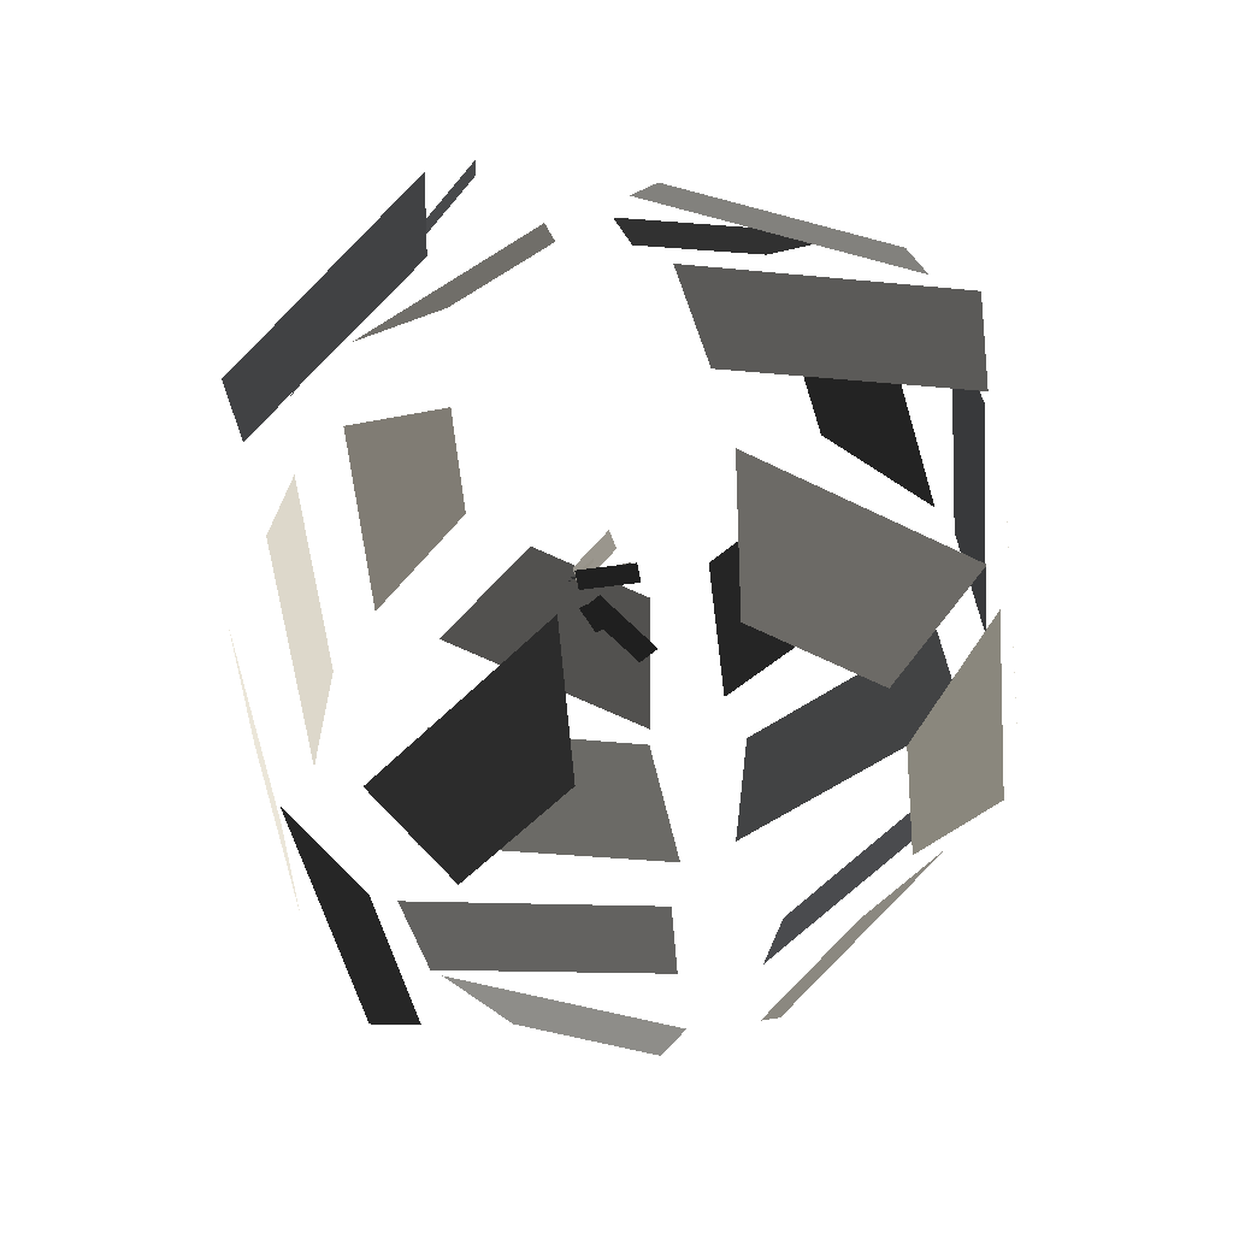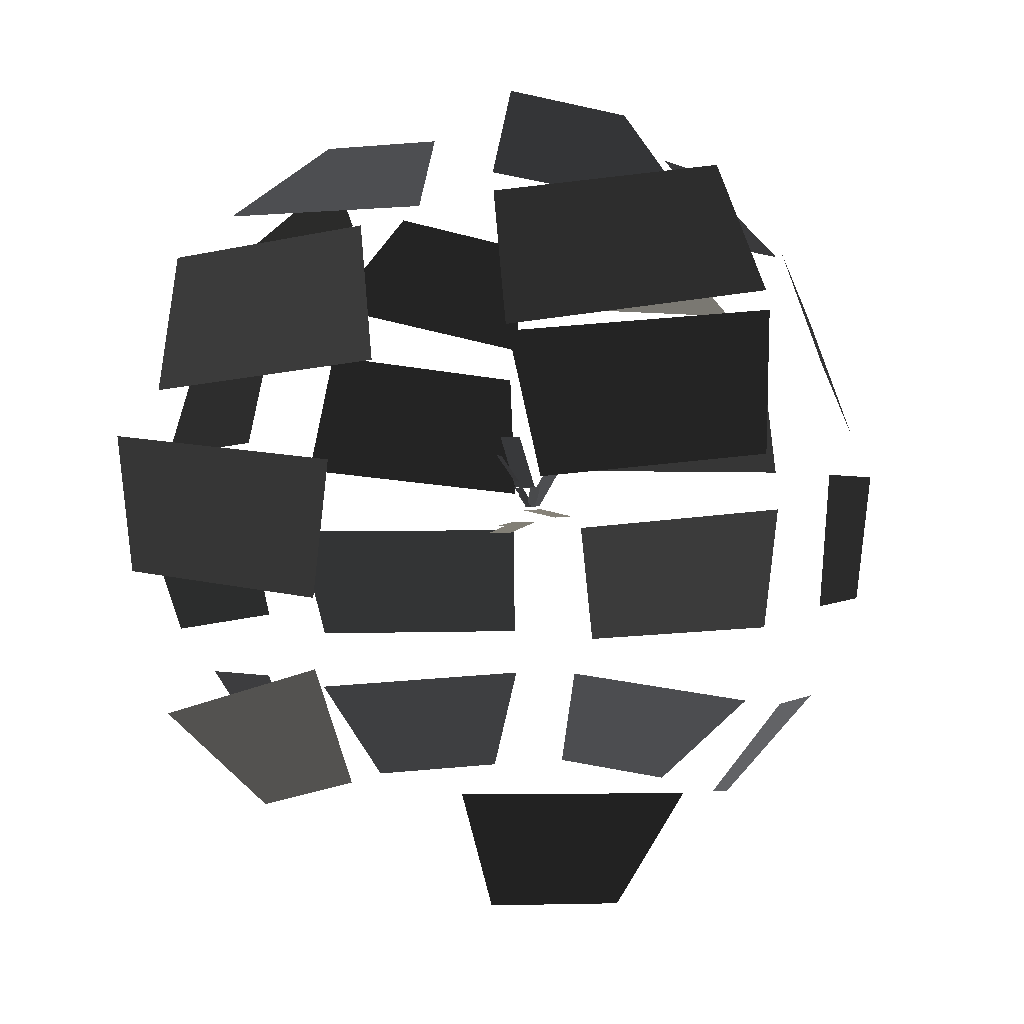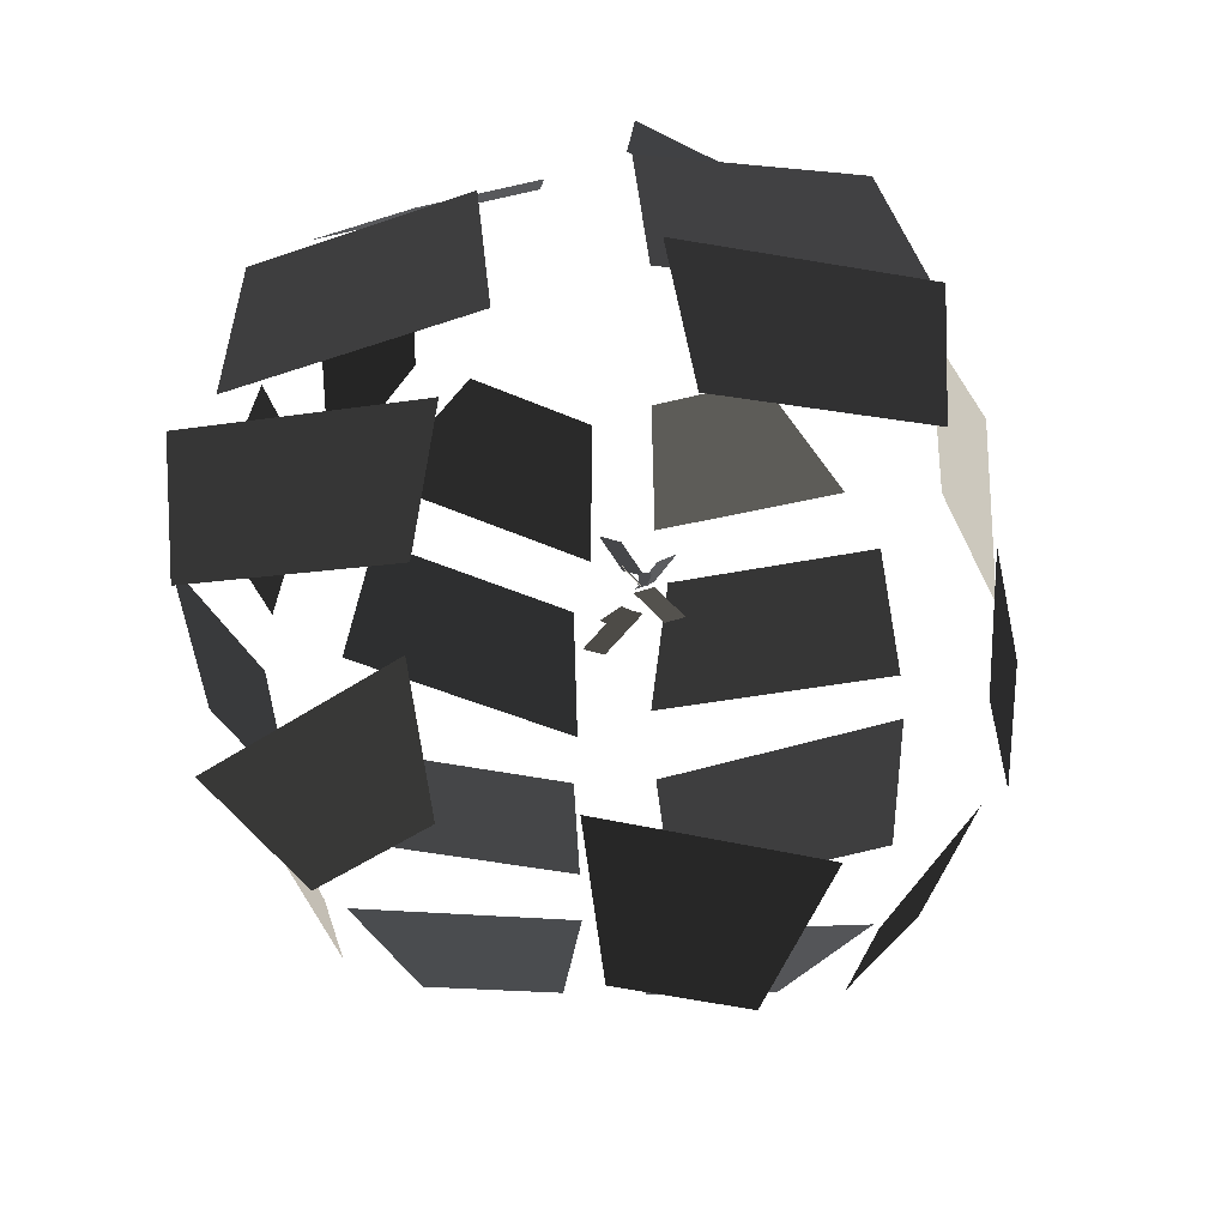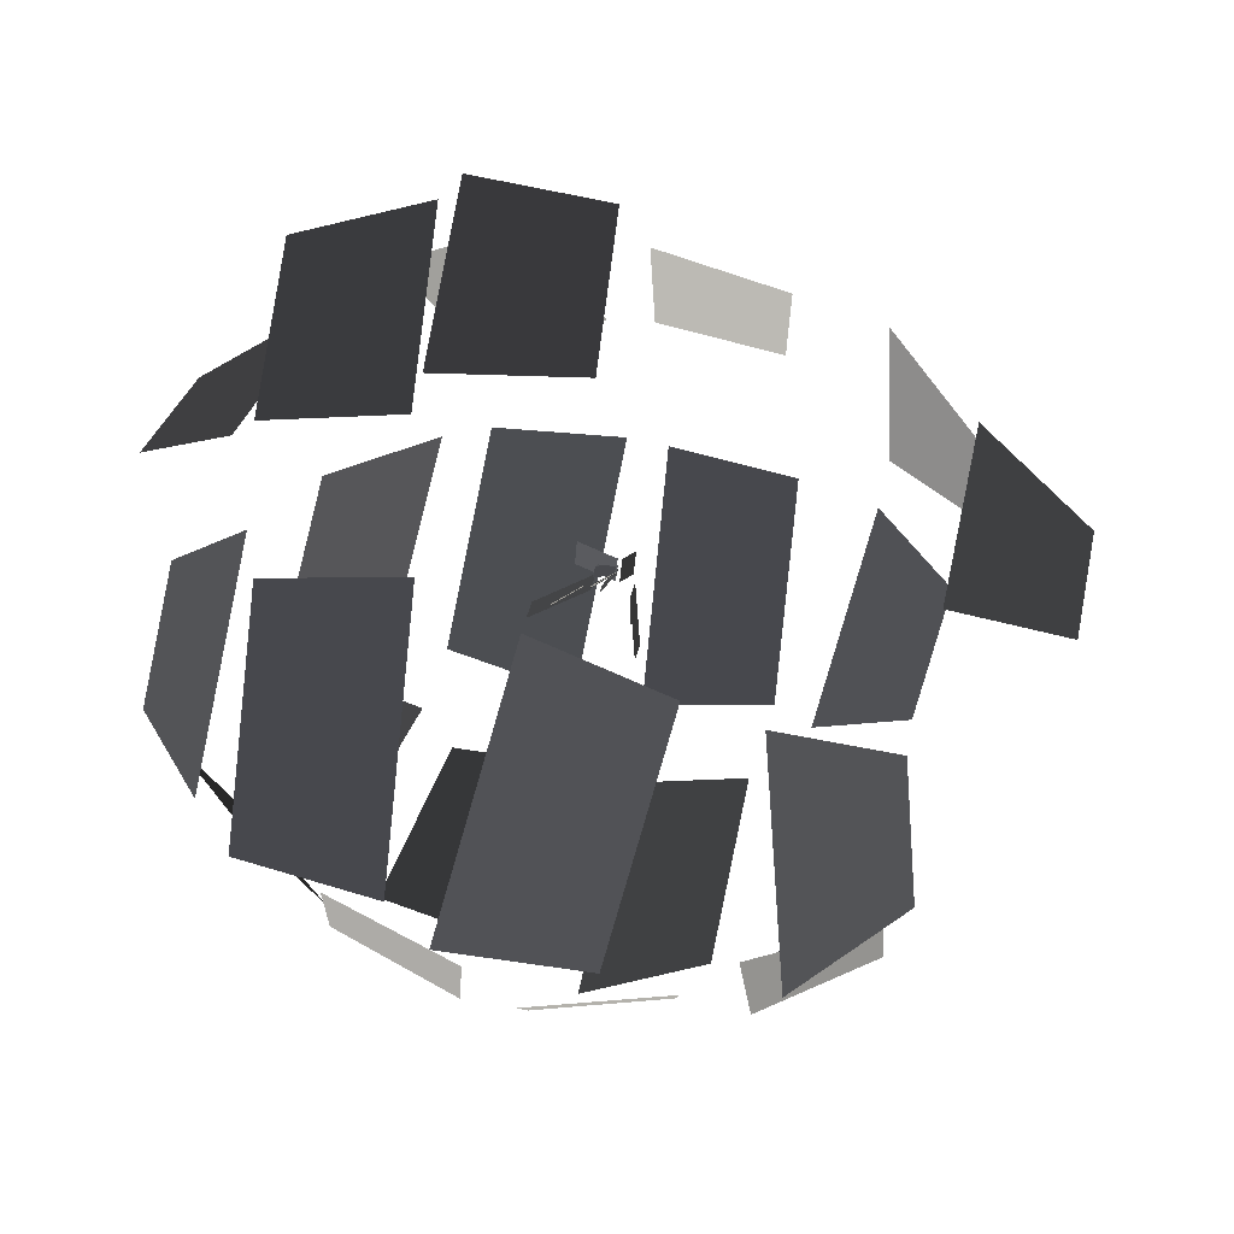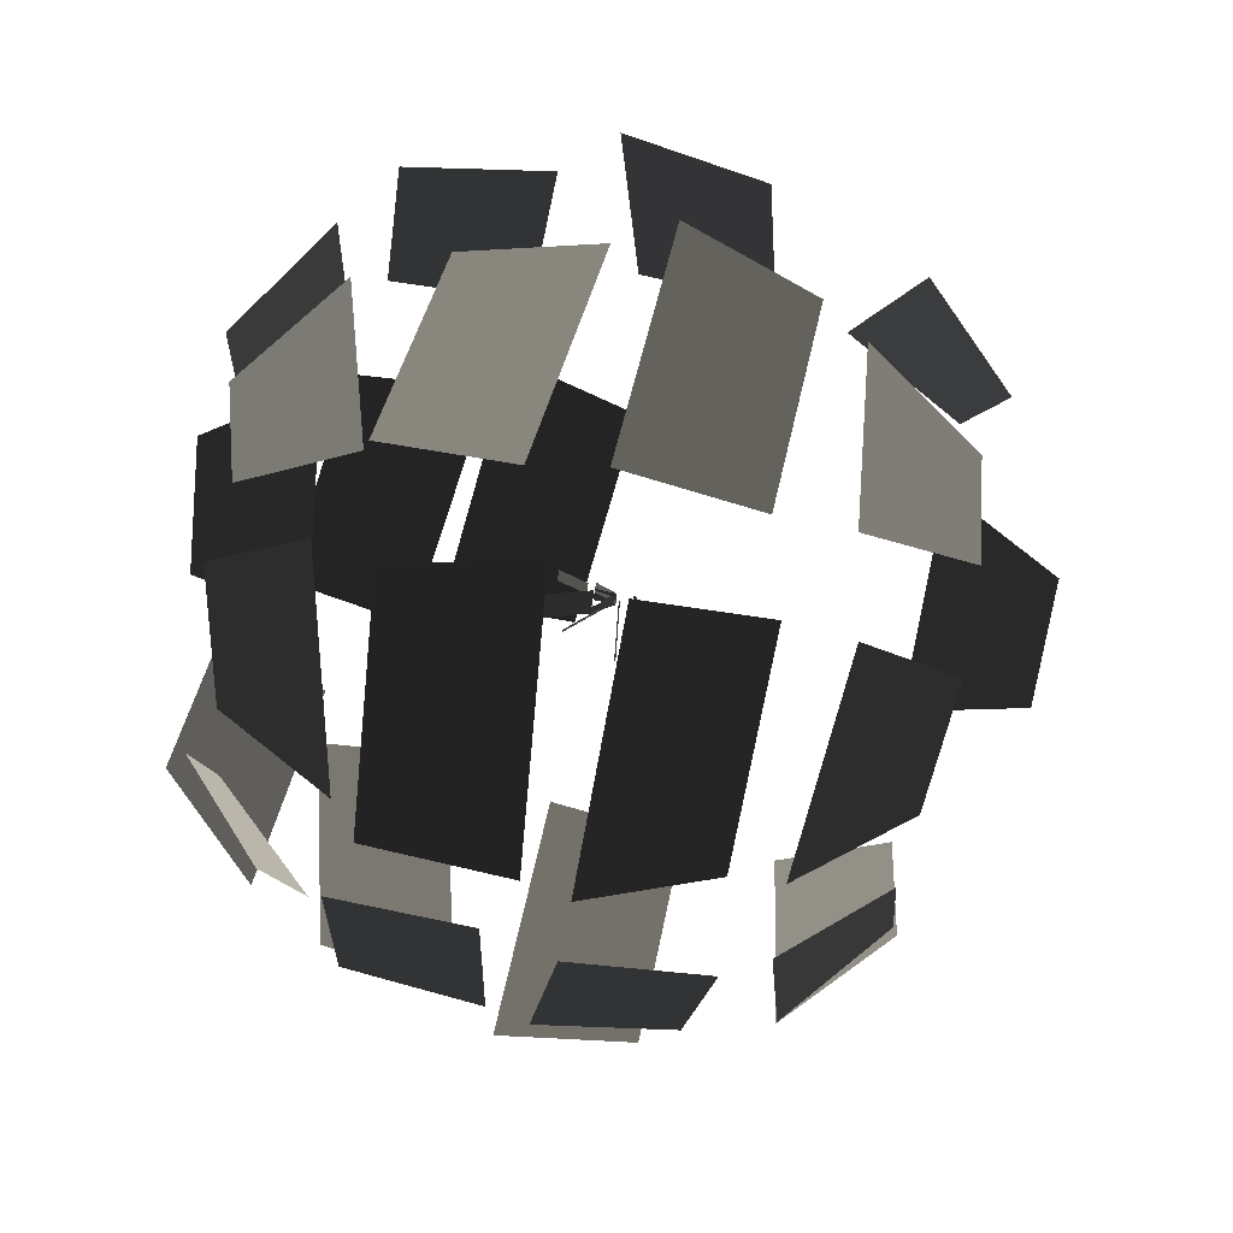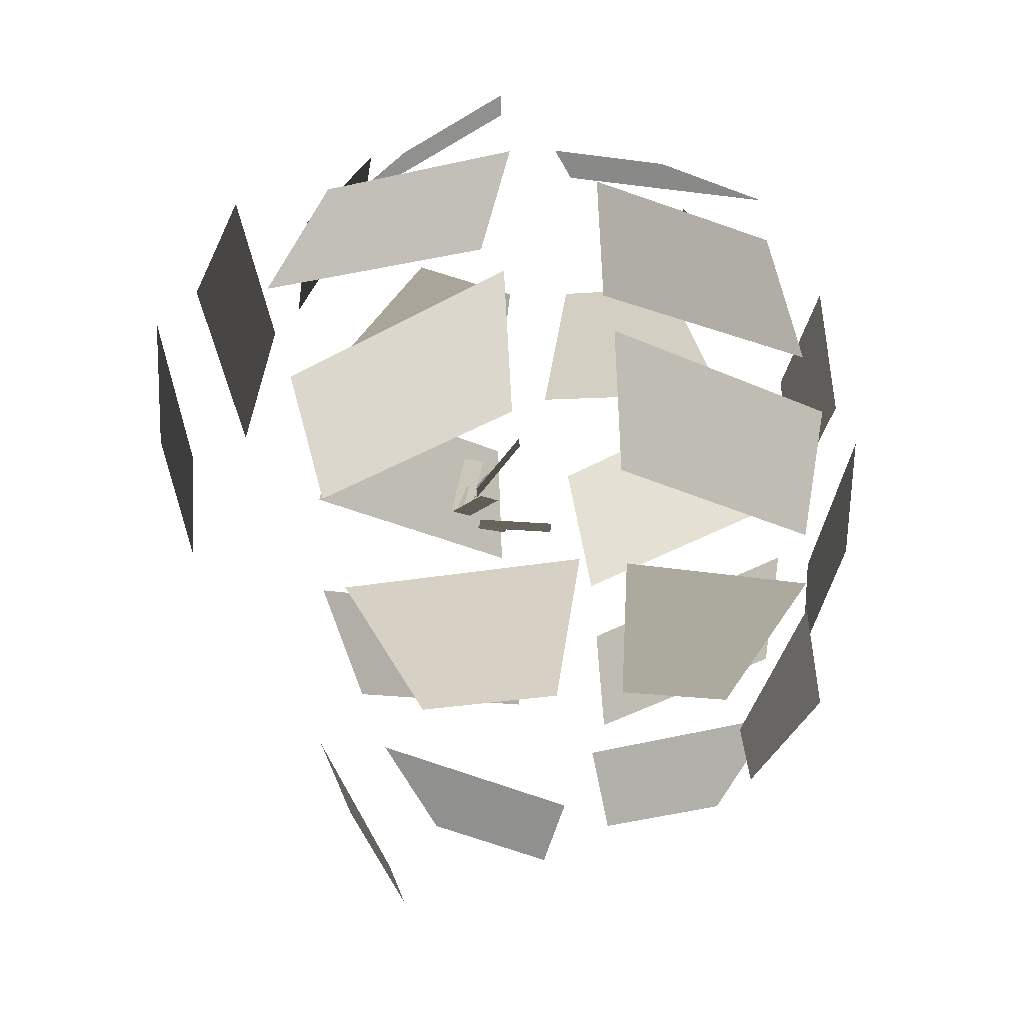
<metadata>
{"format":"obj","ext":"obj","renderer":"f3d","projection":"perspective","resolution":1024,"background":"white","views":[{"elev":-54.6,"azim":43.3,"up":"+Y"},{"elev":-6.0,"azim":-20.5,"up":"+Y"},{"elev":-29.6,"azim":-26.9,"up":"+Y"},{"elev":42.6,"azim":-77.7,"up":"+Z"},{"elev":-72.6,"azim":-98.4,"up":"+Z"},{"elev":-23.7,"azim":90.2,"up":"+Y"}]}
</metadata>
<code>
v -0.0697 0.088 -0.1127
v -0.106 0.1029 -0.0354
v -0.0472 0.1283 -0.0894
v -0.0681 0.137 -0.0448
v -0.0977 -0.1158 -0.0338
v -0.0763 -0.1074 0.0106
v -0.1346 -0.0808 -0.0433
v -0.0976 -0.0662 0.0337
v -0.1536 -0.0274 -0.0236
v -0.1016 -0.0408 0.0443
v -0.1618 0.0231 -0.0159
v -0.1018 0.0076 0.0625
v -0.1463 0.0415 -0.0156
v -0.0862 0.0443 0.0643
v -0.14 0.0929 -0.0138
v -0.0879 0.0953 0.0554
v -0.1188 0.1107 -0.0136
v -0.0649 0.1047 0.0539
v -0.0783 0.1424 -0.0196
v -0.0472 0.139 0.0193
v -0.0789 0.0396 -0.1386
v -0.1328 0.022 -0.0562
v -0.0742 0.0866 -0.1173
v -0.1208 0.0713 -0.0459
v -0.0718 -0.0358 -0.1276
v -0.1258 -0.0467 -0.0608
v -0.0813 0.0144 -0.1358
v -0.1437 0.0018 -0.0586
v -0.0241 -0.1535 0.0209
v 0.0258 -0.1534 0.0241
v -0.0441 -0.1117 0.0439
v 0.0424 -0.1114 0.0495
v -0.0394 -0.0014 0.112
v 0.0464 0.01 0.1149
v -0.053 0.0484 0.116
v 0.0461 0.0616 0.1194
v -0.0453 0.0551 0.0931
v 0.0527 0.0721 0.1034
v -0.0461 0.1058 0.0825
v 0.0388 0.1205 0.0915
v -0.0427 0.1151 0.0723
v 0.0431 0.1092 0.0617
v -0.025 0.1547 0.0441
v 0.0245 0.1512 0.0379
v -0.0588 -0.1044 -0.1038
v -0.0832 -0.1054 -0.0602
v -0.071 -0.0619 -0.1306
v -0.1133 -0.0636 -0.0551
v 0.0404 0.0842 -0.1204
v -0.0446 0.0996 -0.1276
v 0.0266 0.1249 -0.0914
v -0.0224 0.1338 -0.0956
v 0.0788 -0.1109 0.0107
v 0.0947 -0.1113 -0.0367
v 0.1026 -0.0736 0.0377
v 0.1302 -0.0743 -0.0444
v 0.1024 -0.0392 0.0468
v 0.1551 -0.0302 -0.0213
v 0.1003 0.0108 0.0602
v 0.1611 0.0211 -0.0185
v 0.0919 0.0521 0.0711
v 0.1481 0.037 -0.0103
v 0.0859 0.099 0.05
v 0.1345 0.0859 -0.0204
v 0.0656 0.0988 0.051
v 0.1171 0.1126 -0.0172
v 0.0484 0.1387 0.0228
v 0.0781 0.1467 -0.0166
v 0.0482 0.0231 -0.1465
v -0.0513 0.0286 -0.1382
v 0.0446 0.0747 -0.1432
v -0.0416 0.0794 -0.136
v 0.043 -0.0403 -0.1332
v -0.0433 -0.0427 -0.14
v 0.05 0.007 -0.1531
v -0.0497 0.0042 -0.1609
v 0.0822 -0.1056 -0.0603
v 0.0522 -0.0979 -0.0995
v 0.122 -0.0726 -0.0609
v 0.07 -0.0591 -0.1289
v 0.1305 -0.0409 -0.0593
v 0.0785 -0.0434 -0.1285
v 0.1368 0.0104 -0.0575
v 0.0768 0.0076 -0.1374
v 0.1341 0.026 -0.0539
v 0.0719 0.033 -0.1318
v 0.1273 0.0773 -0.0524
v 0.0734 0.0833 -0.1199
v 0.1072 0.0911 -0.0433
v 0.0674 0.1047 -0.119
v 0.0697 0.1263 -0.0381
v 0.0467 0.1342 -0.0818
v 0.0239 -0.0998 -0.1068
v -0.0253 -0.1038 -0.1148
v 0.0433 -0.0589 -0.1319
v -0.0419 -0.0658 -0.1458
v -0.0042 0.0089 -0.0067
v 0.0042 0.0089 -0.0067
v -0.0042 0.0314 -0.0238
v 0.0042 0.0314 -0.0238
v -0.0056 0.0112 -0.004
v -0.0025 0.0112 -0.0066
v -0.0108 0.022 -0.0104
v -0.0077 0.022 -0.013
v -0.0013 0.0014 -0.0014
v 0.0019 0.0014 0.0008
v 0.0022 0.0094 -0.0065
v 0.0054 0.0094 -0.0043
v -0.002 0.0007 0.0003
v 0.0015 0.0007 -0.0012
v -0.0044 0.0087 -0.0054
v -0.0008 0.0087 -0.0069
v -0.0018 0.0006 0.001
v 0.0009 0.0006 -0.0017
v -0.0061 0.0086 -0.0033
v -0.0034 0.0086 -0.006
v -0.0042 -0.0047 -0.0079
v 0.0042 -0.0047 -0.0079
v -0.0042 -0.0065 -0.0362
v 0.0042 -0.0065 -0.0362
v -0.0015 -0.0005 -0.0038
v 0.0029 -0.0005 0.0029
v 0.0161 -0.0016 -0.0152
v 0.0205 -0.0016 -0.0085
v -0.0045 -0.0047 -0.007
v -0.0013 -0.0047 -0.0077
v -0.007 -0.0054 -0.0177
v -0.0038 -0.0054 -0.0185
v -0.0007 0.0007 -0.0018
v 0.0016 0.0007 0.0012
v 0.0041 0.0087 -0.0055
v 0.0065 0.0087 -0.0025
v -0.0019 0.0006 -0.0005
v 0.0019 0.0006 -0.0005
v -0.002 0.0061 -0.009
v 0.0019 0.0061 -0.009
v -0.0011 0.0009 -0.0039
v 0.0023 0.0009 0.0033
v 0.0105 0.0176 -0.0093
v 0.0139 0.0176 -0.002
g Group_001
f 1 2 4 3
g Group_002
f 5 6 8 7
g Group_003
f 9 10 12 11
g Group_004
f 13 14 16 15
g Group_005
f 17 18 20 19
g Group_006
f 21 22 24 23
g Group_007
f 25 26 28 27
g Group_008
f 29 30 32 31
g Group_009
f 33 34 36 35
g Group_010
f 37 38 40 39
g Group_011
f 41 42 44 43
g Group_012
f 45 46 48 47
g Group_013
f 49 50 52 51
g Group_014
f 53 54 56 55
g Group_015
f 57 58 60 59
g Group_016
f 61 62 64 63
g Group_017
f 65 66 68 67
g Group_018
f 69 70 72 71
g Group_019
f 73 74 76 75
g Group_020
f 77 78 80 79
g Group_021
f 81 82 84 83
g Group_022
f 85 86 88 87
g Group_023
f 89 90 92 91
g Group_024
f 93 94 96 95
g Group_025
f 97 98 100 99
g Group_026
f 101 102 104 103
g Group_027
f 105 106 108 107
g Group_028
f 109 110 112 111
g Group_029
f 113 114 116 115
g Group_030
f 117 118 120 119
g Group_031
f 121 122 124 123
g Group_032
f 125 126 128 127
g Group_033
f 129 130 132 131
g Group_034
f 133 134 136 135
g Group_035
f 137 138 140 139

</code>
